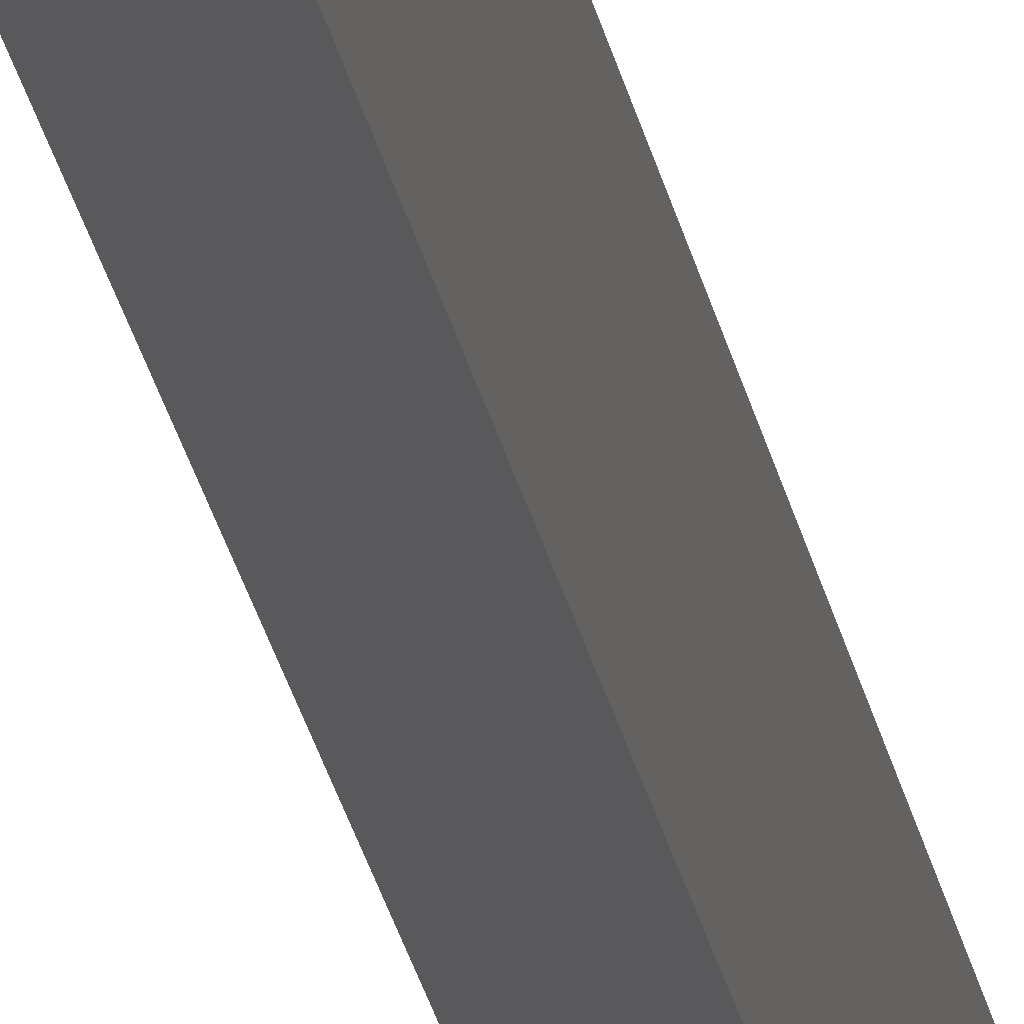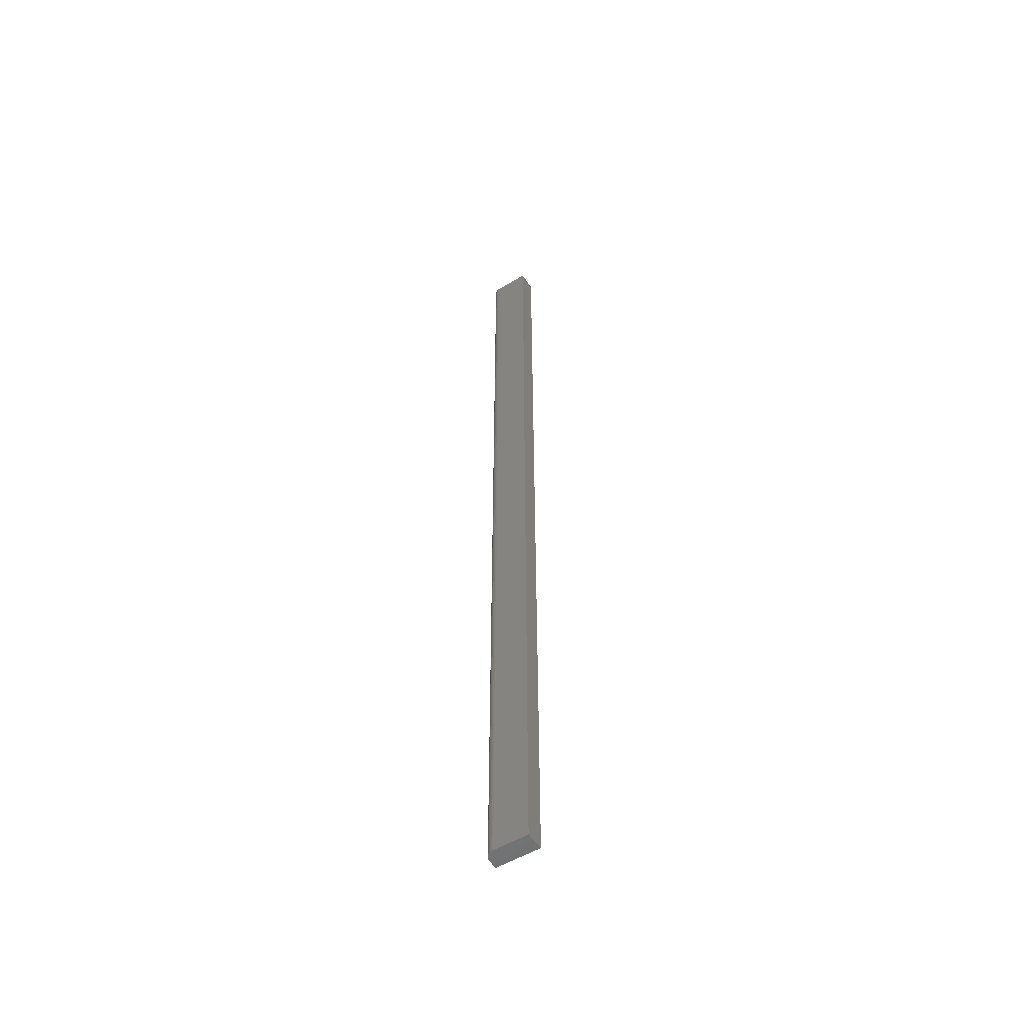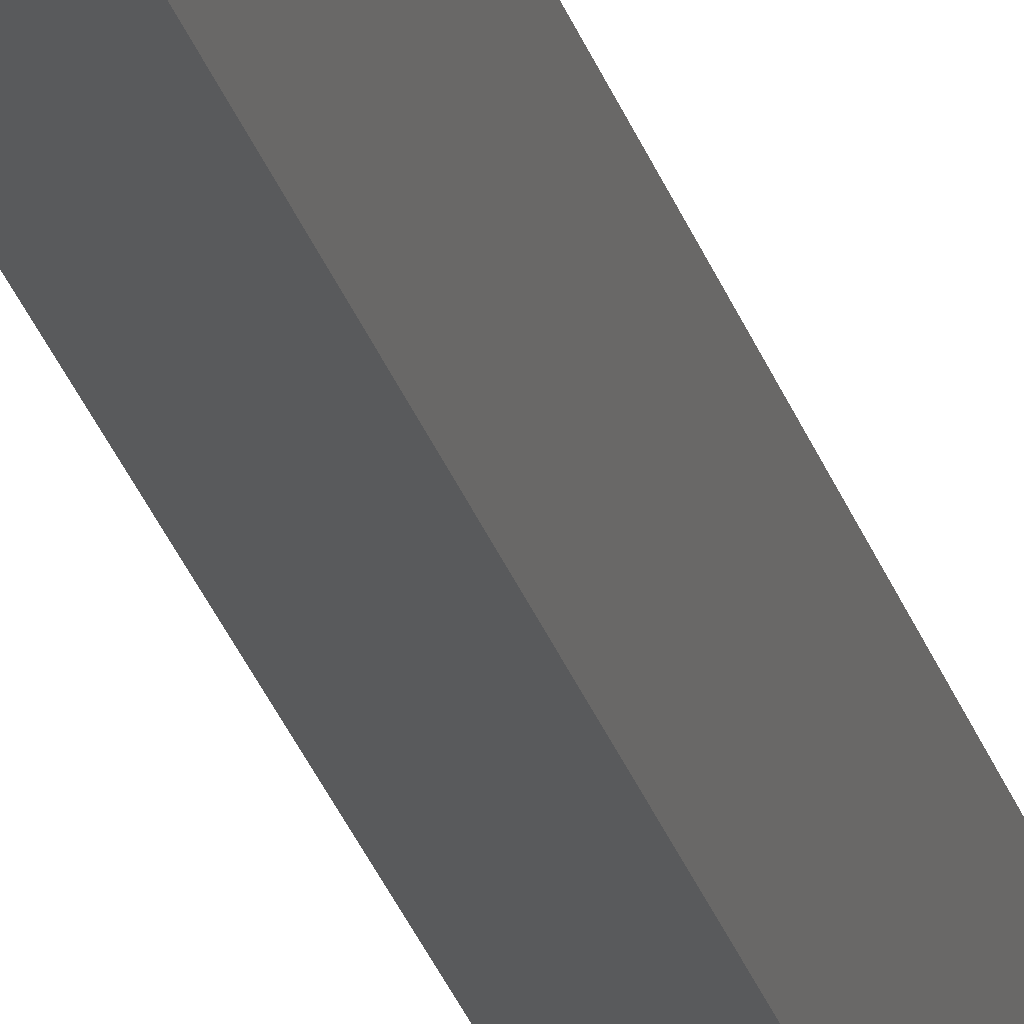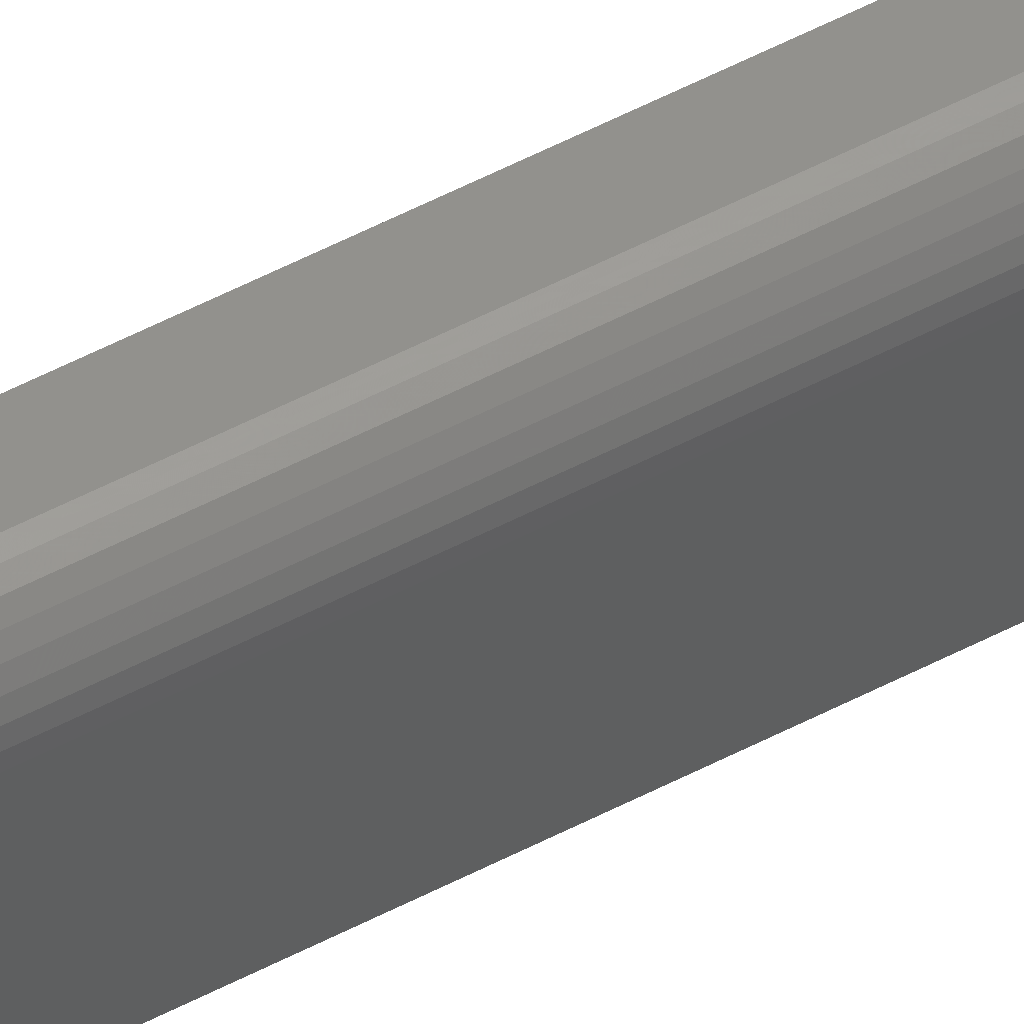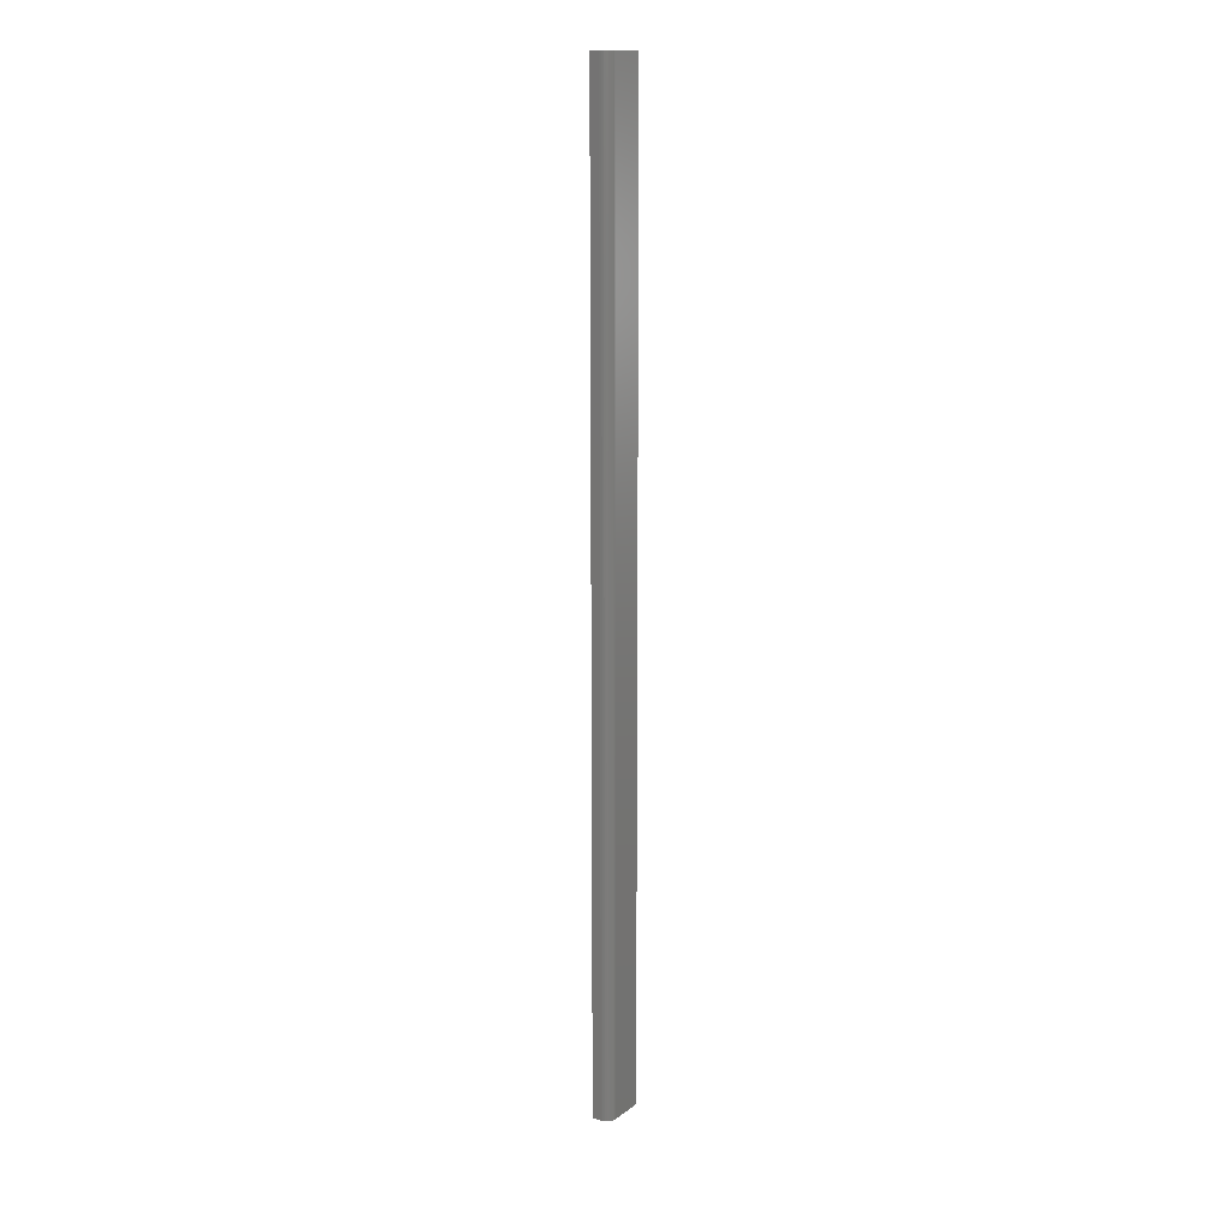
<metadata>
{"format":"stl","ext":"stl","renderer":"f3d","projection":"perspective","resolution":1024,"background":"white","views":[{"elev":-22.0,"azim":-171.1,"up":"+Z"},{"elev":-53.7,"azim":122.5,"up":"+Y"},{"elev":-23.0,"azim":-166.9,"up":"+Z"},{"elev":54.7,"azim":61.0,"up":"+Z"},{"elev":14.2,"azim":33.0,"up":"+Y"}]}
</metadata>
<code>
# stl→obj: 24 verts, 44 faces
v 0.01472 -0.75 0.03125
v 0.0234 -0.75 0.02862
v 0.01777 -0.75 0.03095
v 0.0207 -0.75 0.03006
v 0.02771 -0.75 0.02431
v 0.02577 -0.75 0.02667
v 0.03035 -0.75 0.01562
v 0 -0.75 -0.03906
v 0.03035 -0.75 -0.03906
v 4.305e-18 -0.75 0.03125
v 0.03005 -0.75 0.01867
v 0.02916 -0.75 0.0216
v 0.01777 0.75 0.03095
v 0.0234 0.75 0.02862
v 0.01472 0.75 0.03125
v 0.0207 0.75 0.03006
v 0.02577 0.75 0.02667
v 0.02771 0.75 0.02431
v 0.03035 0.75 -0.03906
v 0 0.75 -0.03906
v 0.03035 0.75 0.01562
v 4.305e-18 0.75 0.03125
v 0.02916 0.75 0.0216
v 0.03005 0.75 0.01867
f 1 2 3
f 2 4 3
f 5 6 2
f 7 8 9
f 10 8 7
f 10 7 11
f 10 11 12
f 10 12 5
f 10 5 2
f 10 2 1
f 13 14 15
f 13 16 14
f 14 17 18
f 19 20 21
f 22 15 14
f 22 14 18
f 22 18 23
f 22 23 24
f 22 24 21
f 22 21 20
f 15 22 1
f 1 22 10
f 19 21 9
f 9 21 7
f 15 1 13
f 13 1 3
f 13 3 16
f 16 3 4
f 16 4 14
f 14 4 2
f 14 2 17
f 17 2 6
f 17 6 18
f 18 6 5
f 18 5 23
f 23 5 12
f 23 12 24
f 24 12 11
f 24 11 21
f 21 11 7
f 22 20 10
f 10 20 8
f 20 19 8
f 8 19 9

</code>
